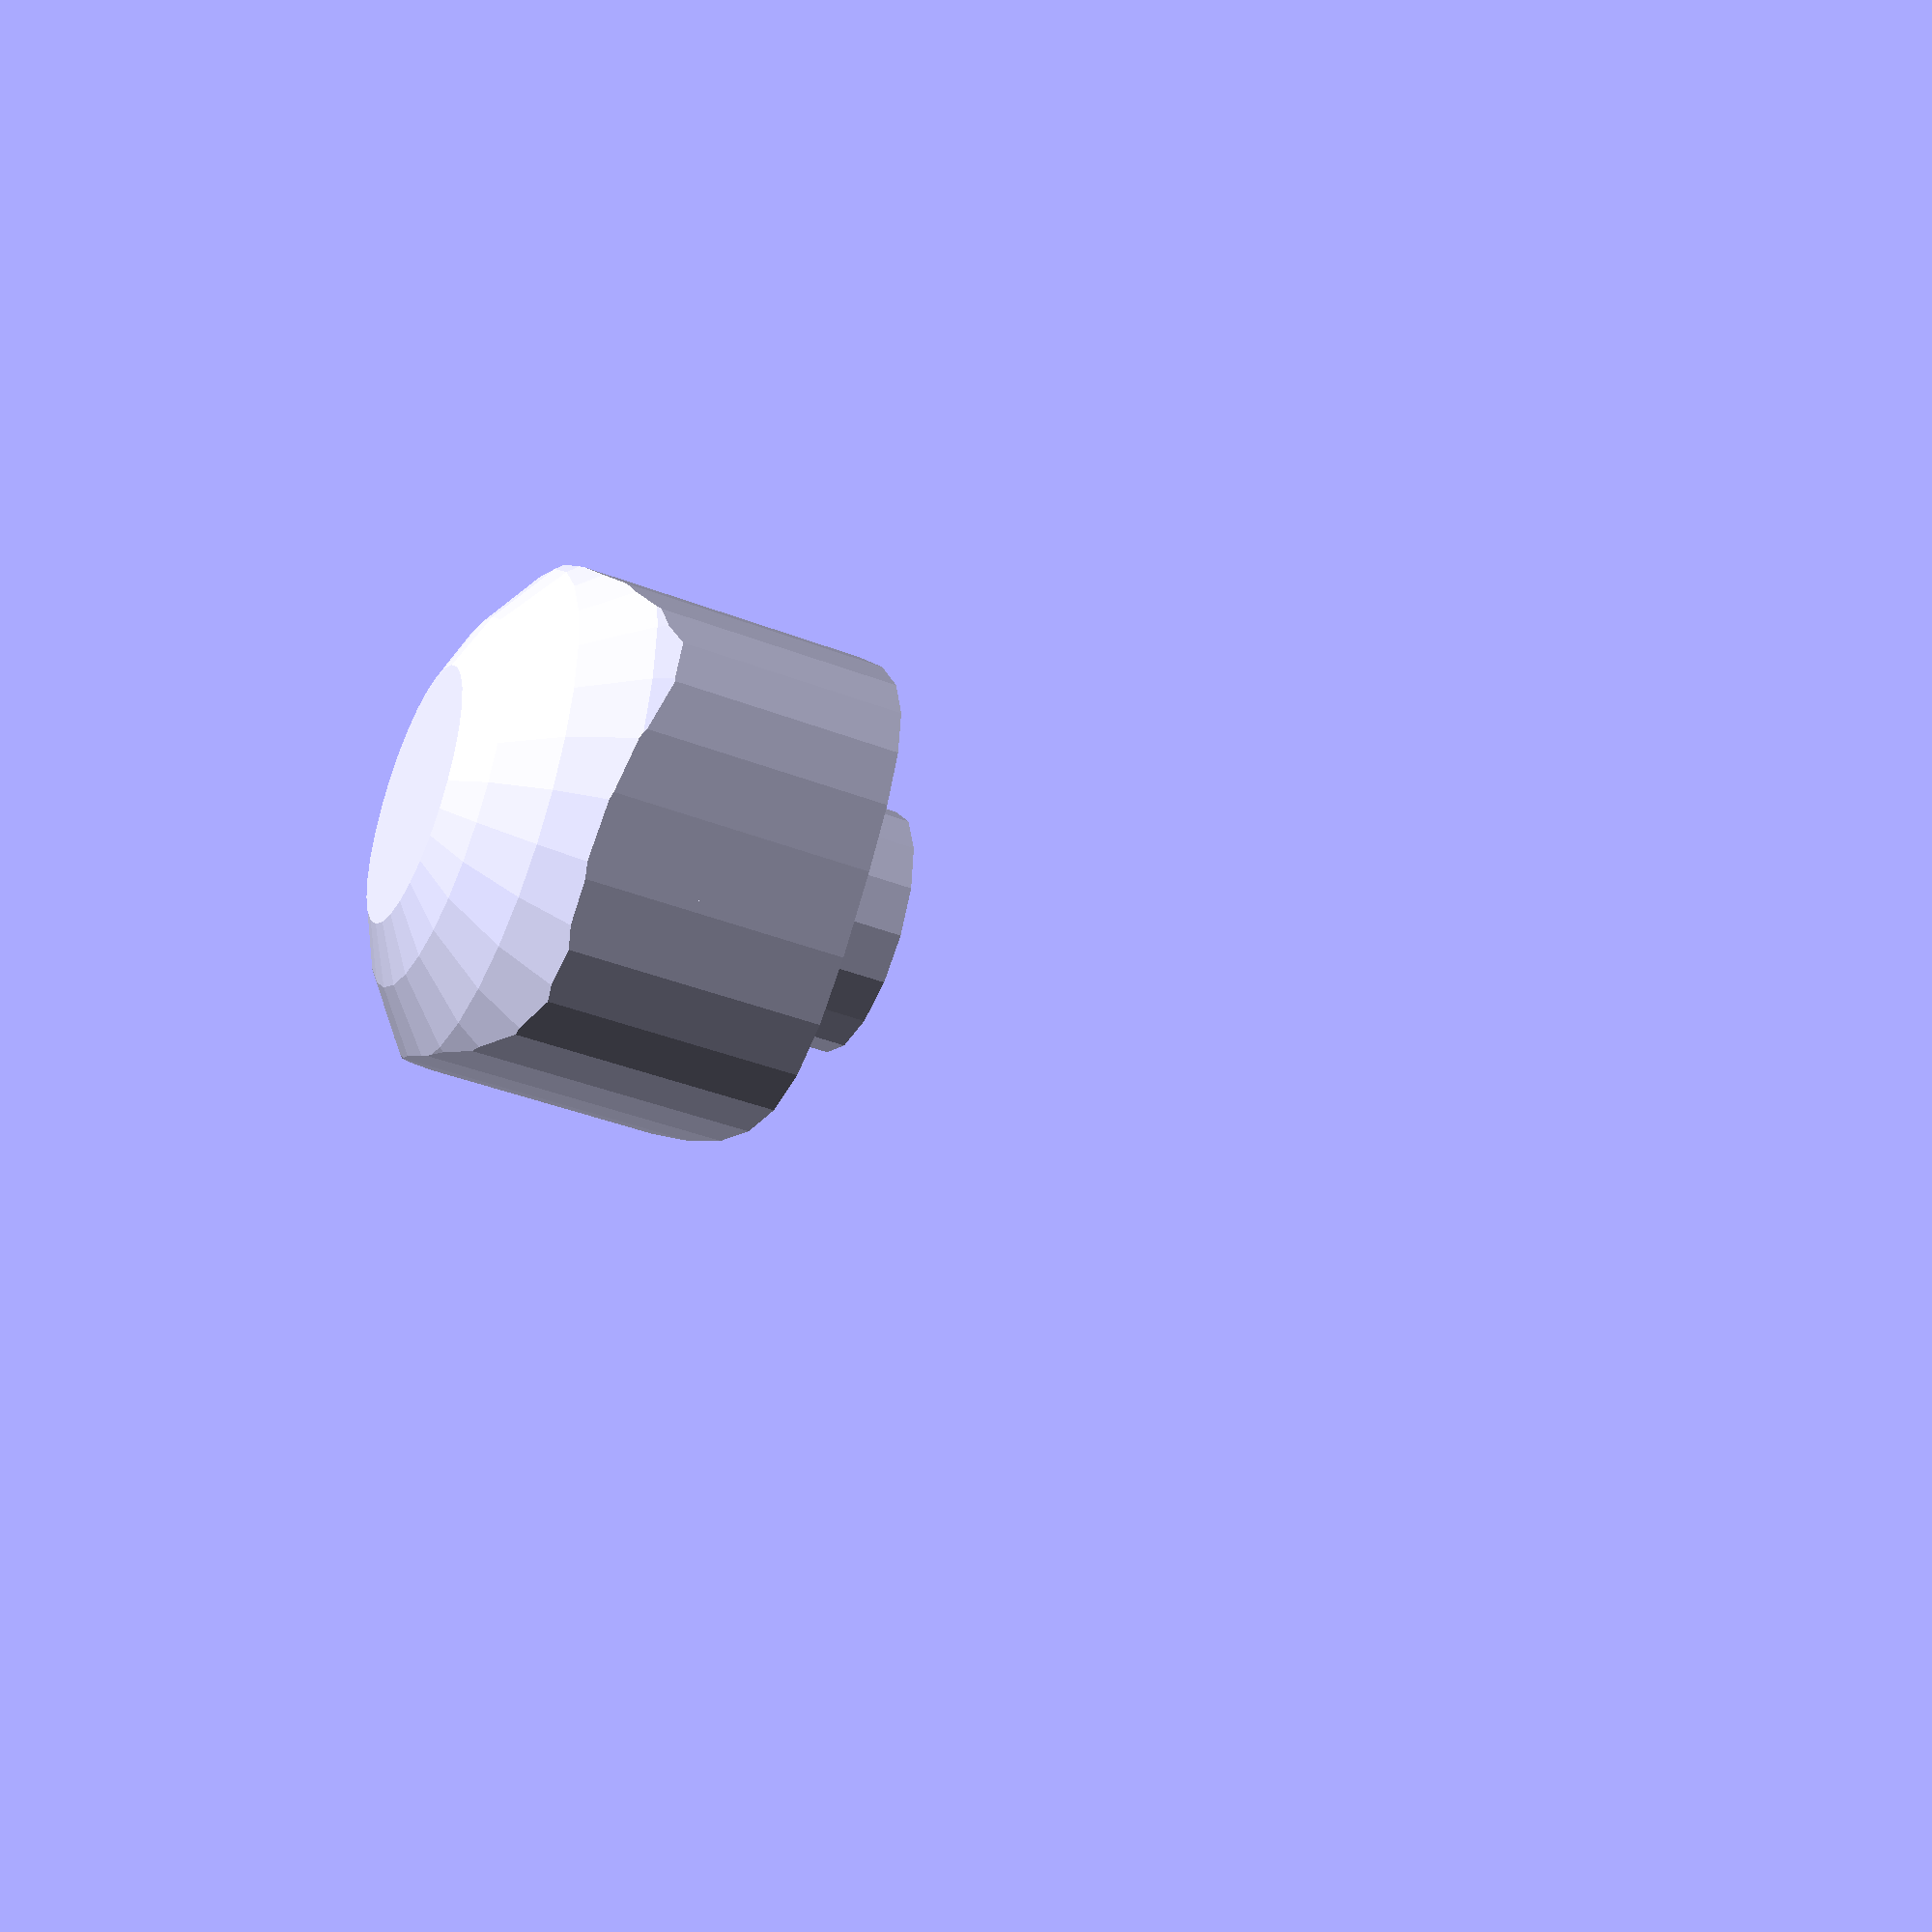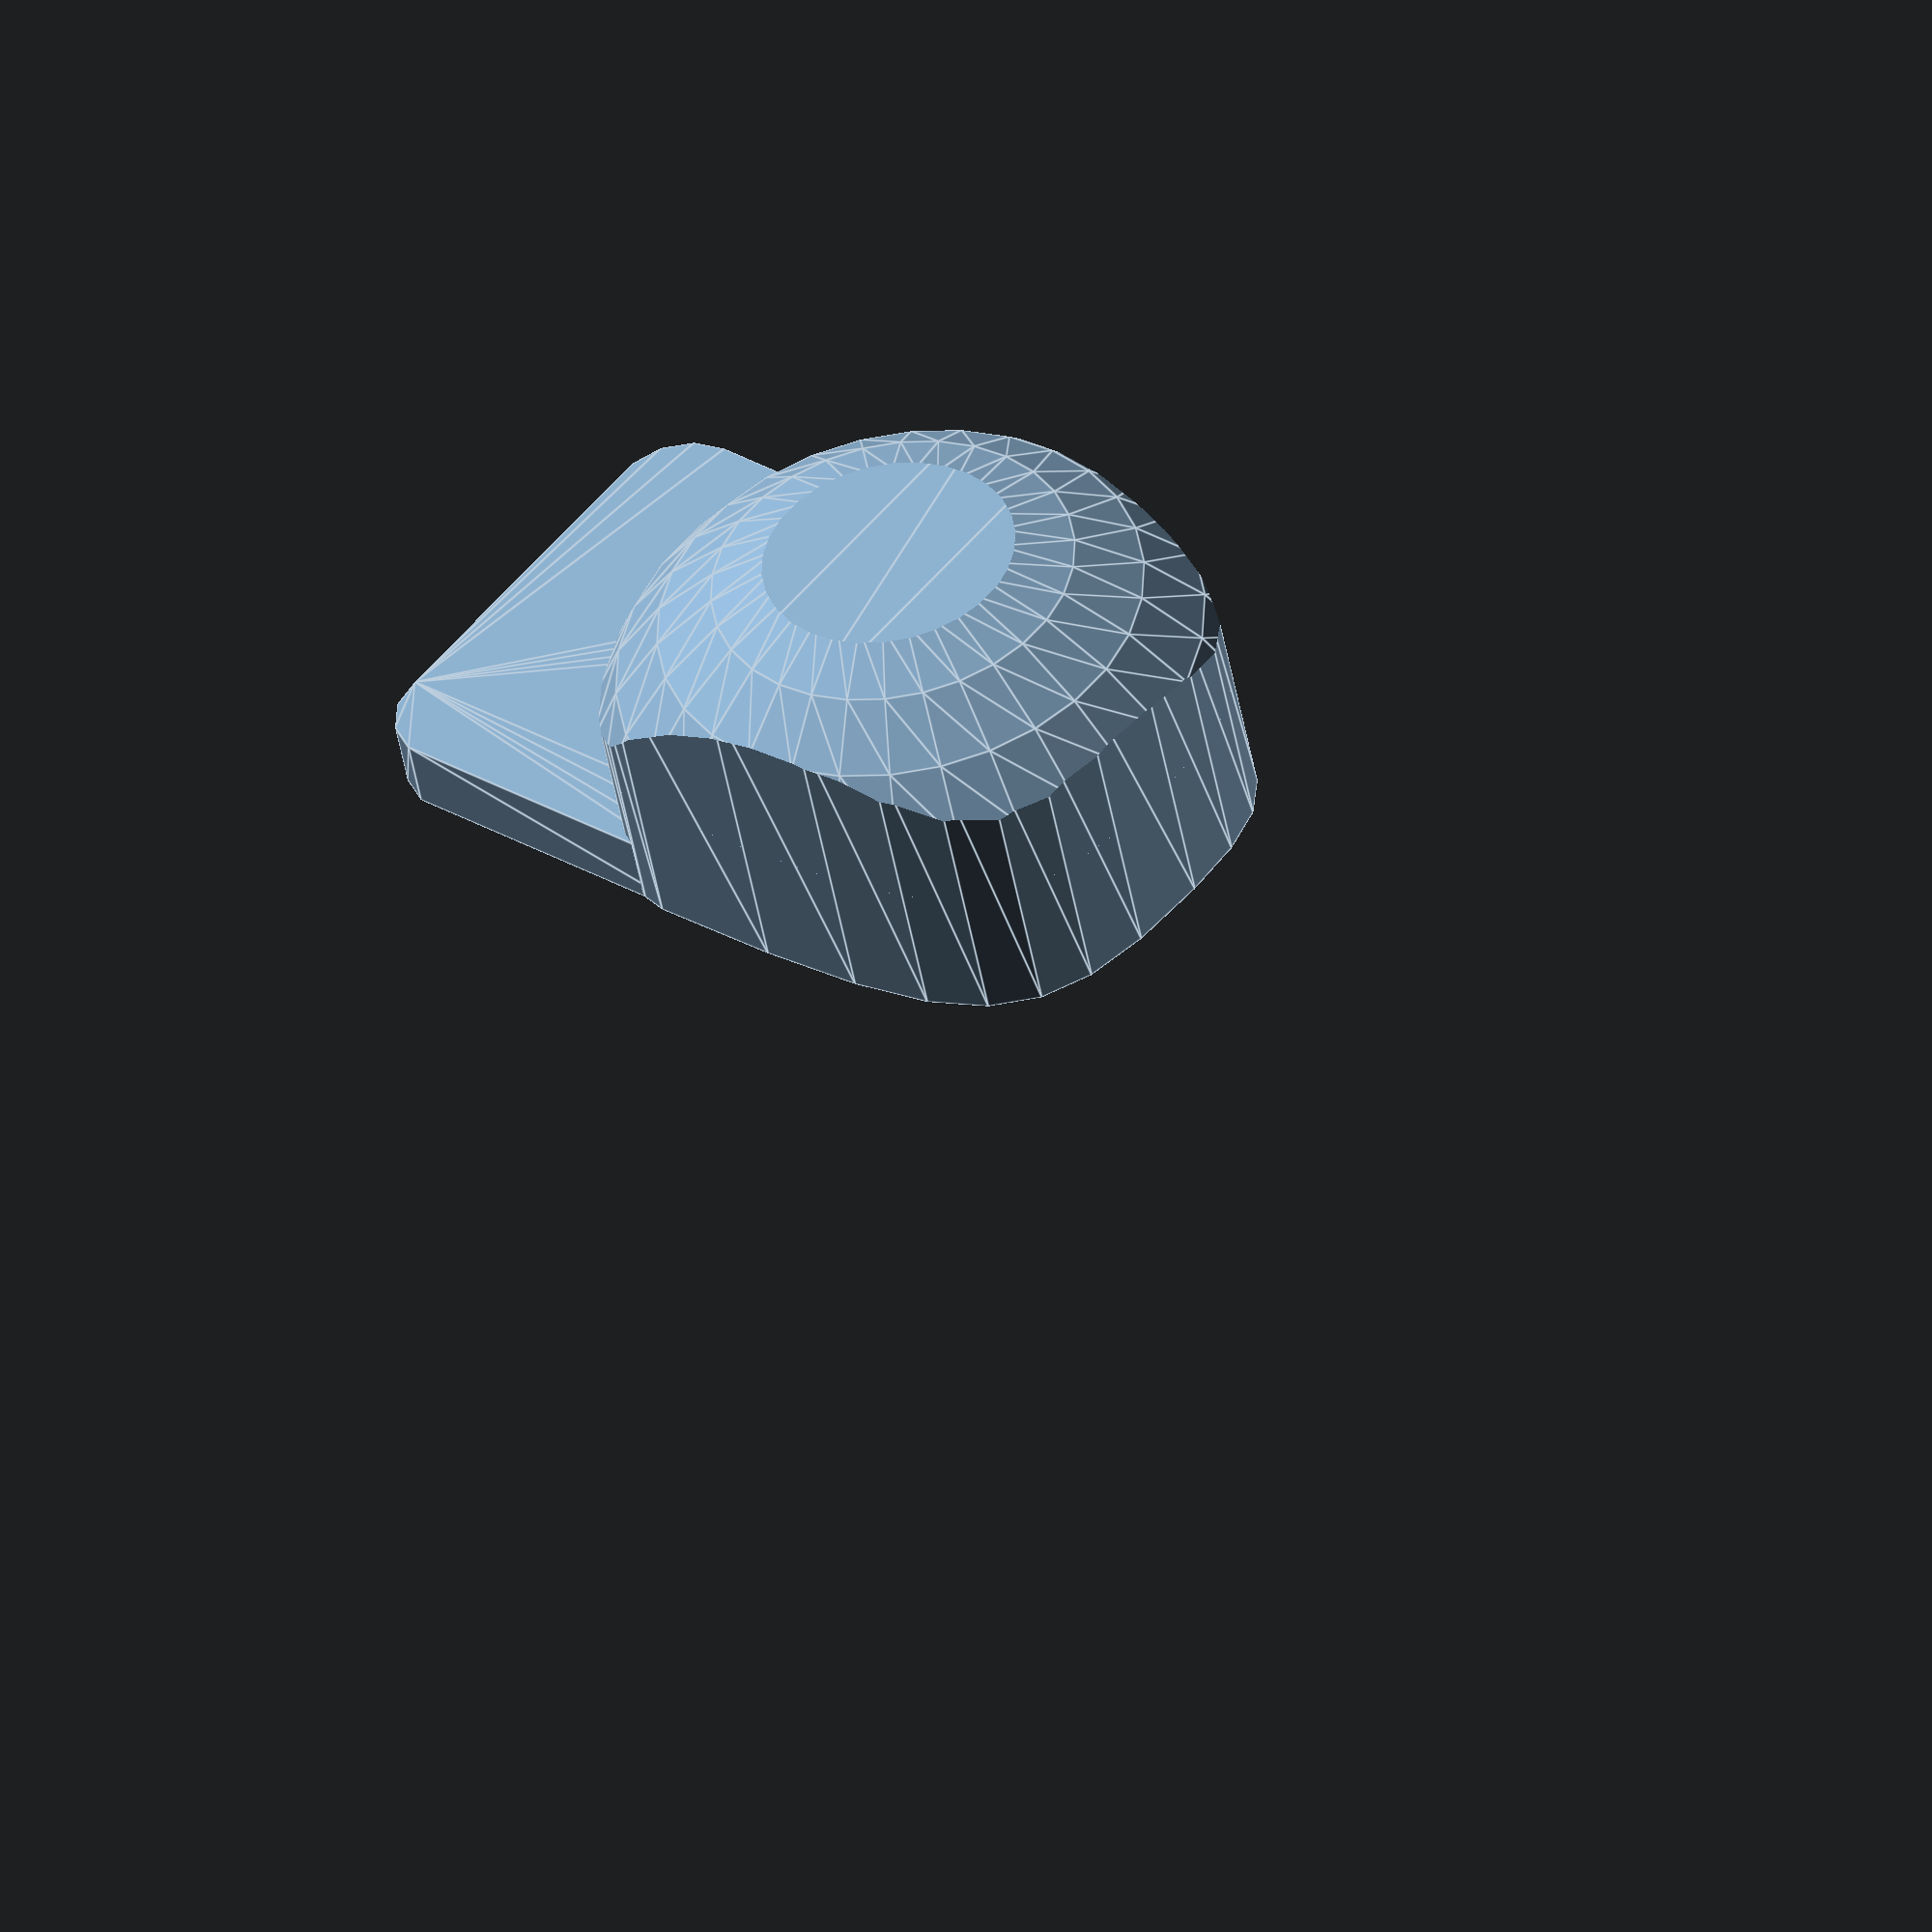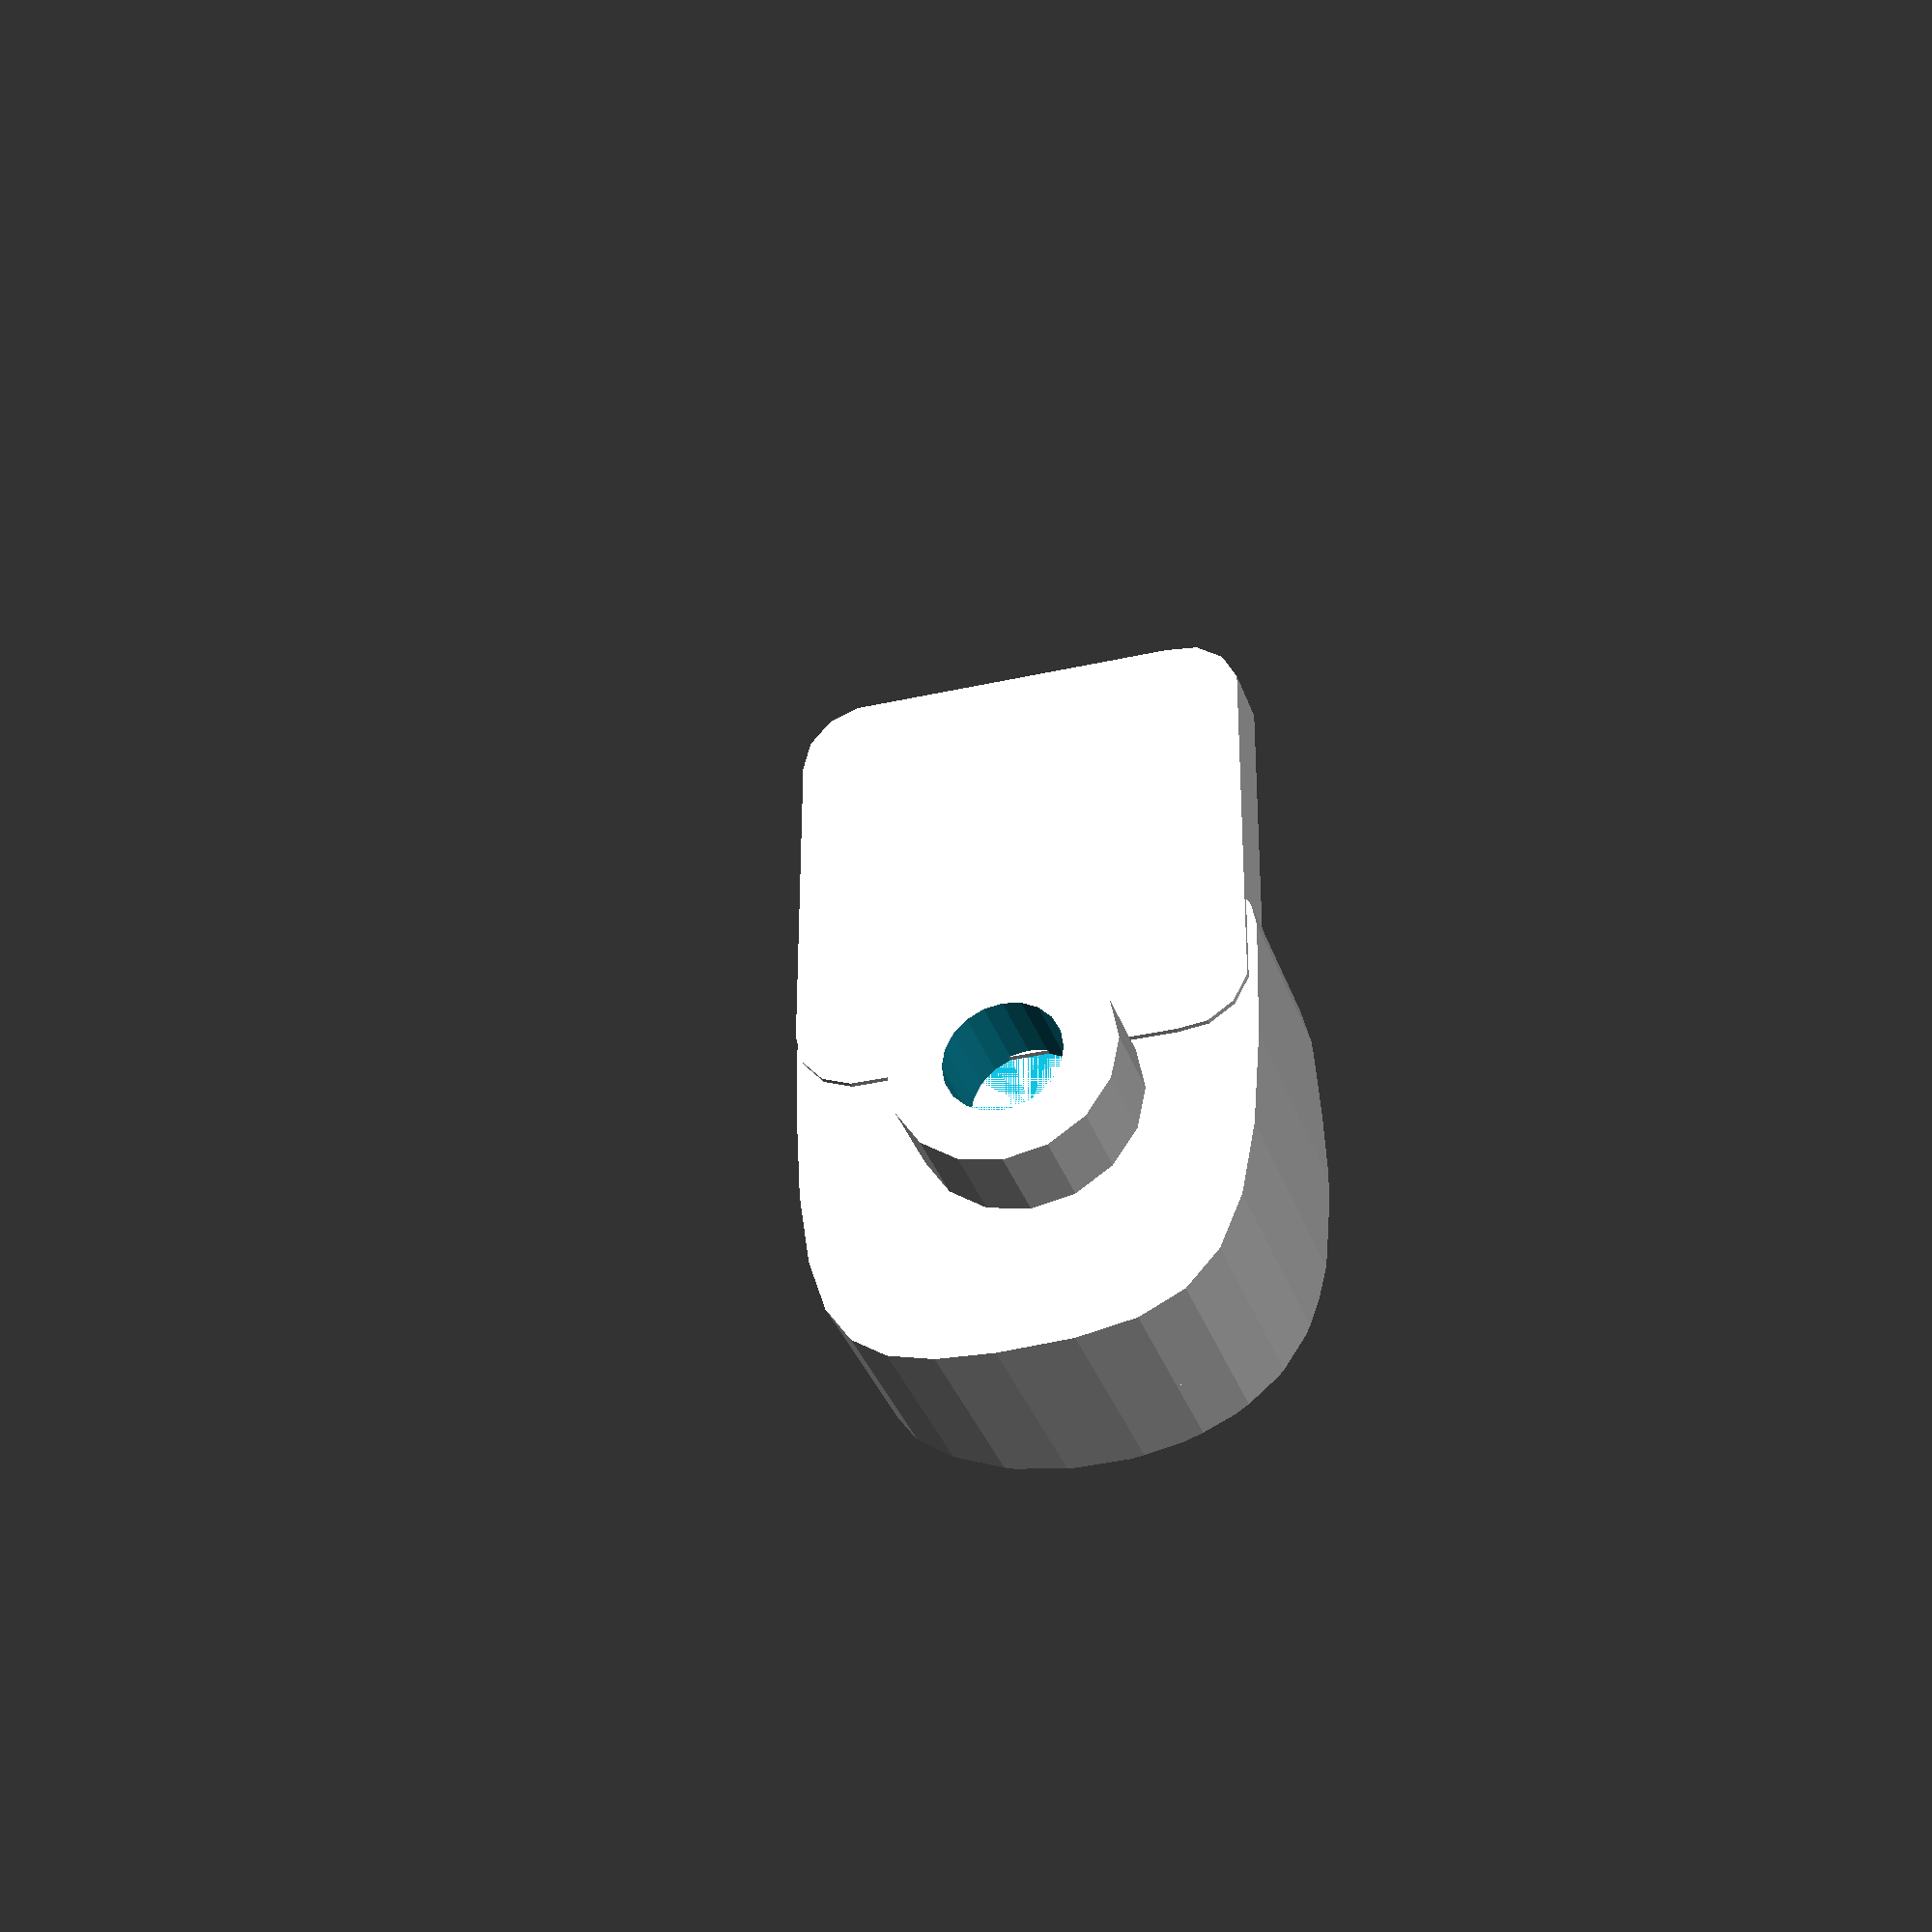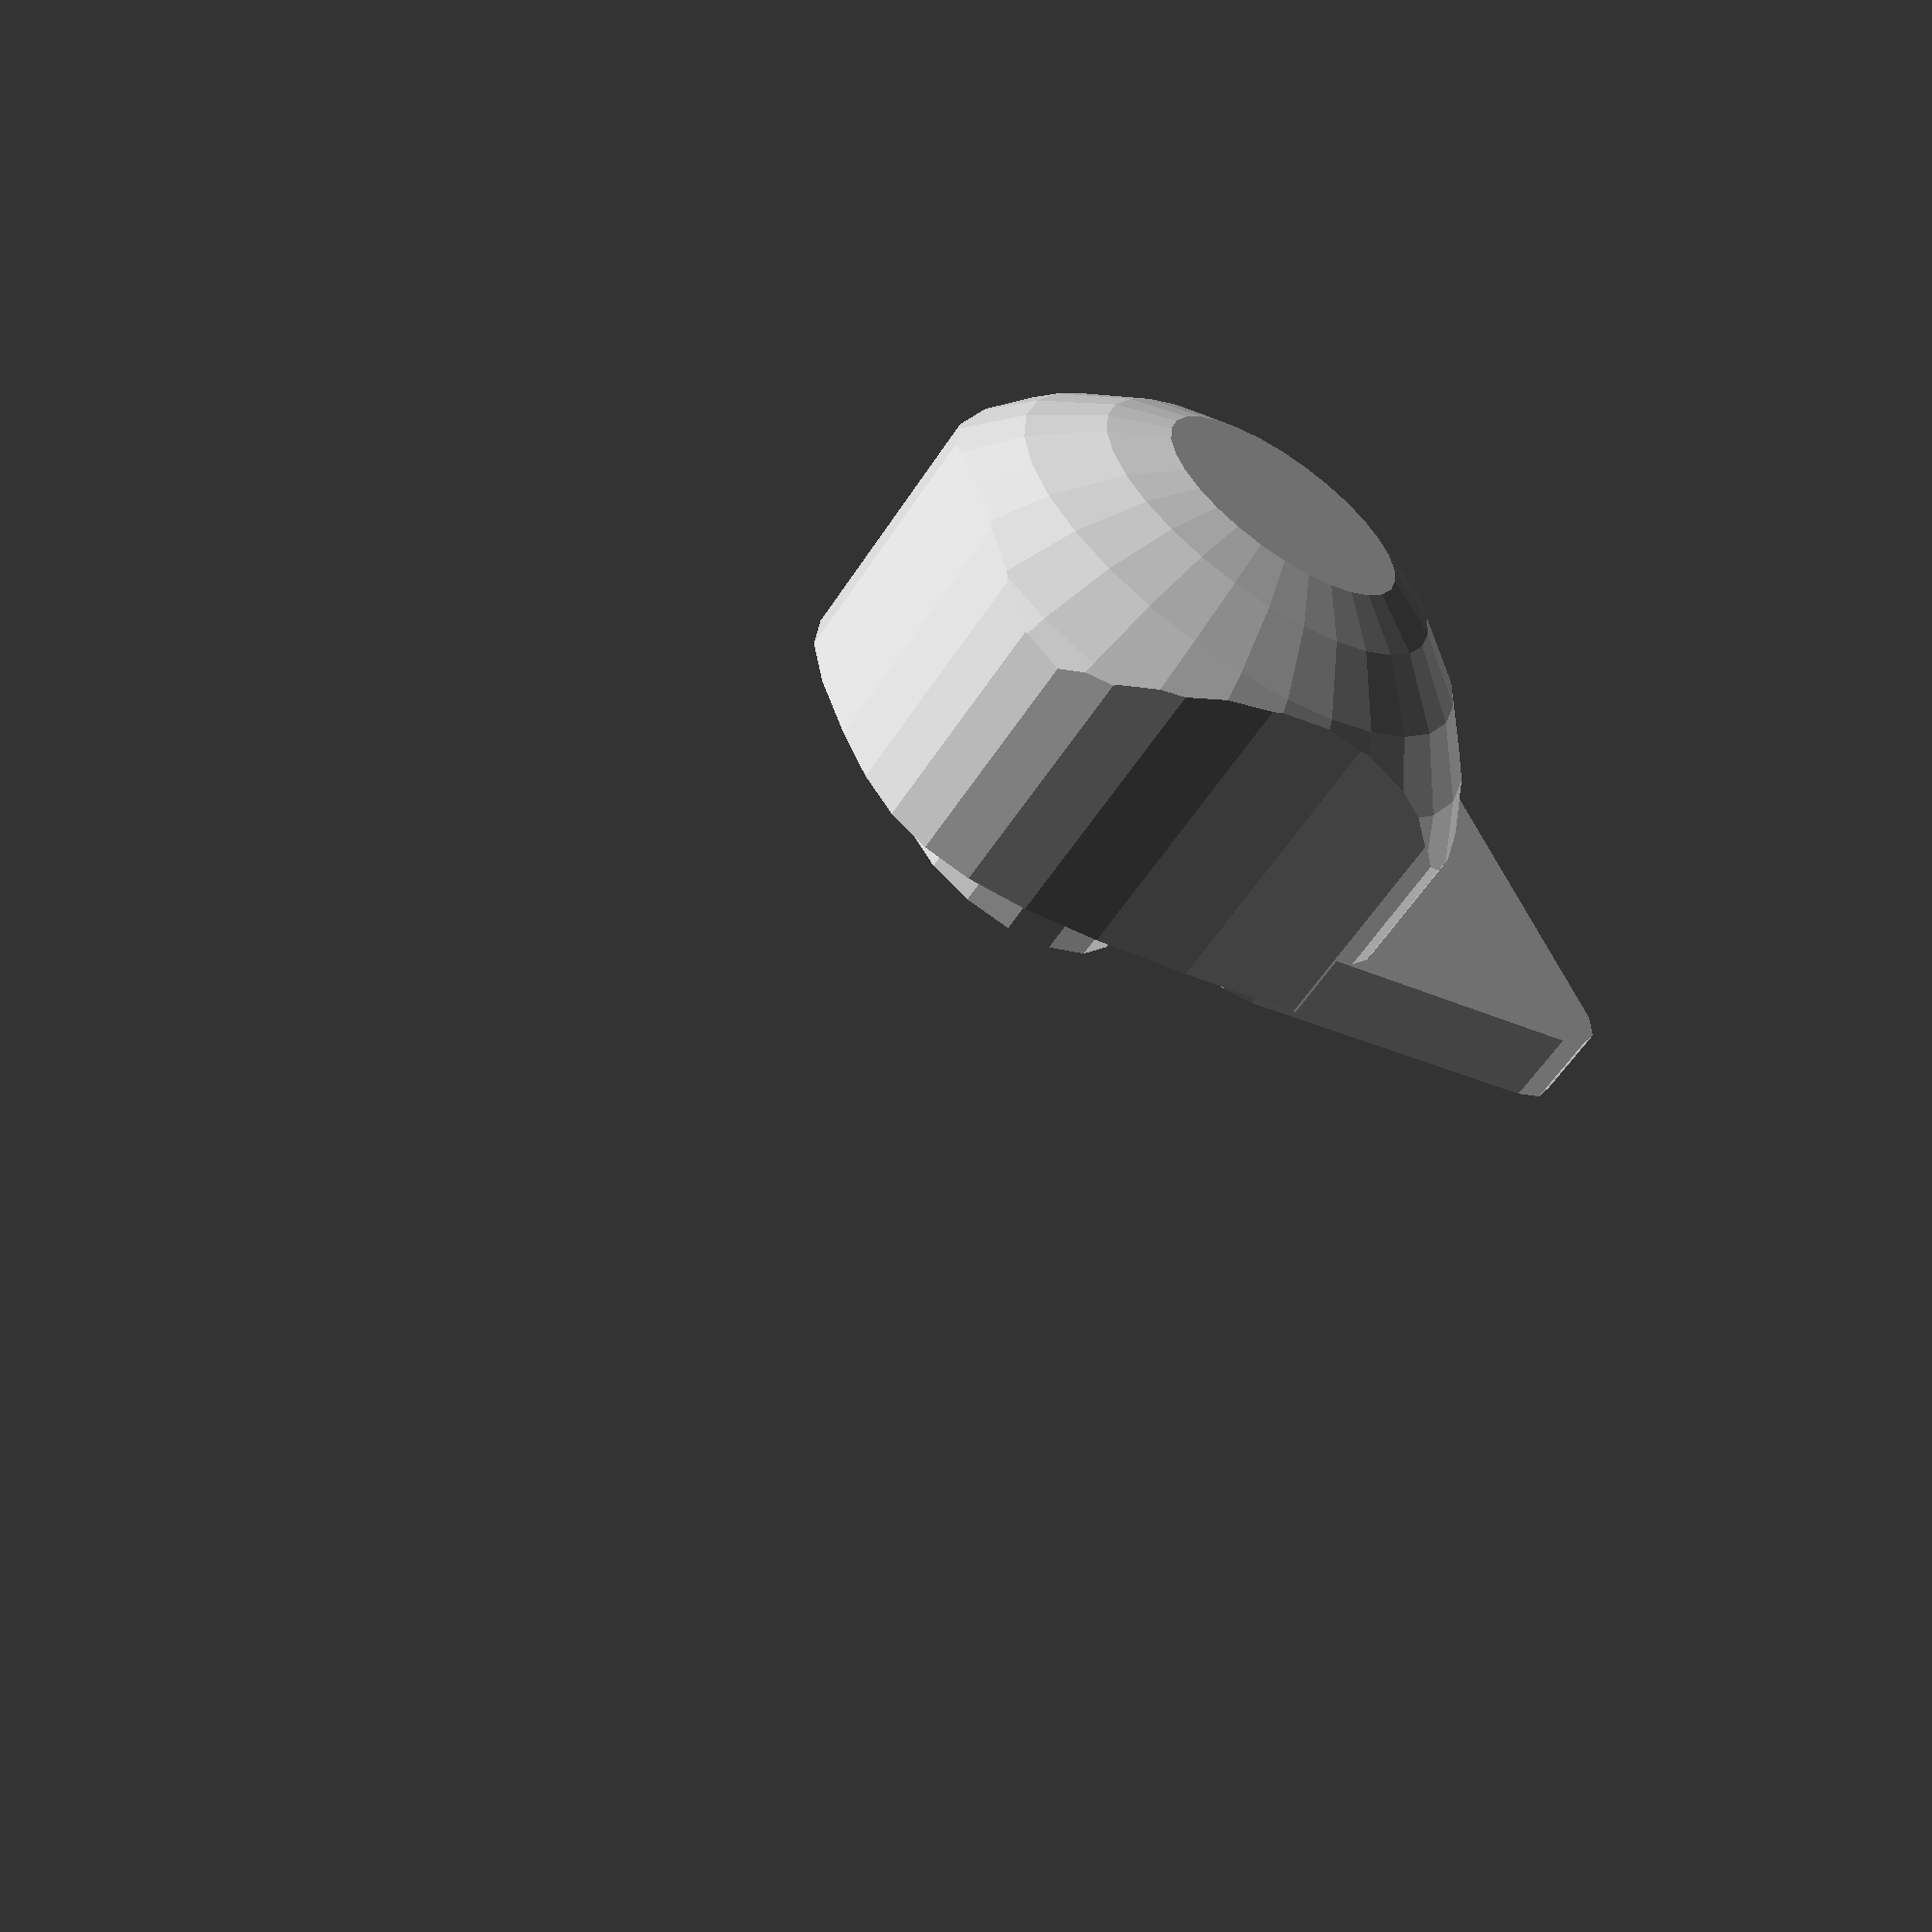
<openscad>
module base(){

scale([0.5,0.5,0.5])
linear_extrude(height = 30, center = false) {

polygon(points=[[0,-11.52],[0.46,-9.38],[1.75,-7.3],[3.75,-5.36],[6.34,-3.61],[9.4,-2.13],[12.82,-0.99],[16.47,-0.26],[20.23,0],[24.07,-0.26],[27.8,-0.99],[31.3,-2.13],[34.44,-3.61],[37.09,-5.36],[39.14,-7.3],[40.46,-9.38],[40.92,-11.52],[40.79,-22.49],[40.31,-31.15],[39.35,-37.75],[37.79,-42.56],[35.5,-45.84],[32.37,-47.86],[28.26,-48.87],[23.05,-49.15],[16.33,-48.87],[11.03,-47.86],[6.99,-45.84],[4.04,-42.56],[2.03,-37.75],[0.8,-31.15],[0.17,-22.49]]);

}

}


difference(){
cylinder(h=5,r=5);
translate([0,0,-6
])
cylinder(h=10,r=2.63,$fn=20);

}






module top(){

difference(){
sphere(30);
sphere(15);
translate([0,0,-15])
cube(40,center=true);
}
}


difference(){

translate([-10,13,4])
base();
translate([0,0,5])
top();
}



translate([-7,-9,1]){
resize([20,20,3]){

minkowski()
{
translate([0.3,10,5])
cube([20,20,3],center=true);

translate([10,20,2])
cylinder(h=3,r=4);
}

}
}

</openscad>
<views>
elev=41.0 azim=310.3 roll=64.9 proj=p view=wireframe
elev=46.4 azim=308.5 roll=9.8 proj=o view=edges
elev=34.2 azim=359.8 roll=197.4 proj=p view=wireframe
elev=239.3 azim=249.4 roll=213.1 proj=p view=solid
</views>
